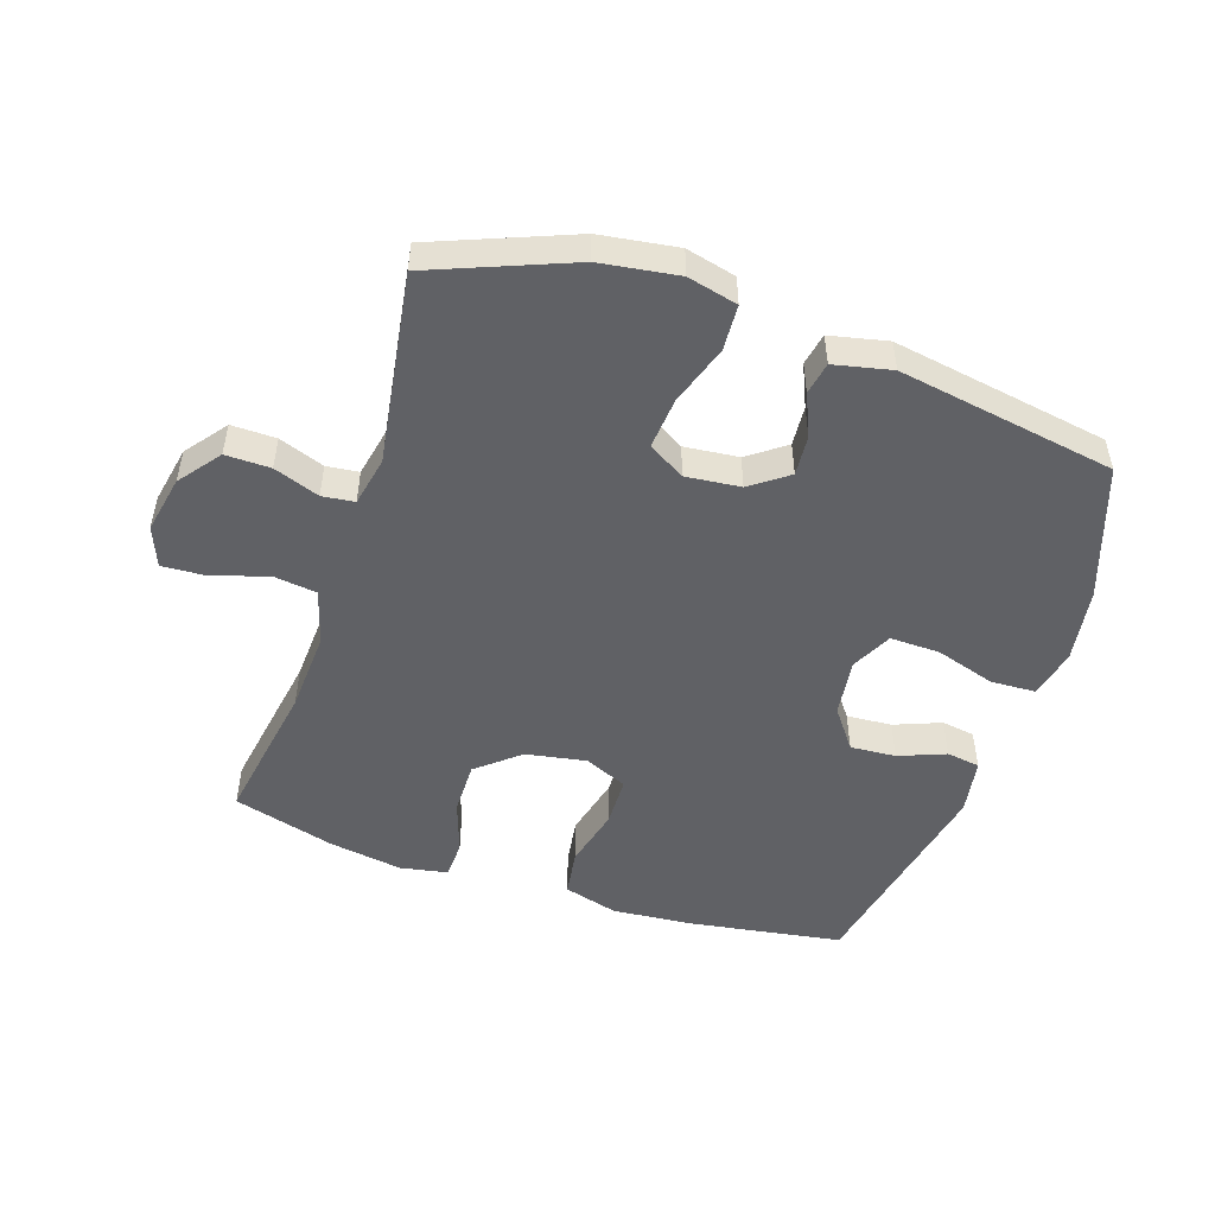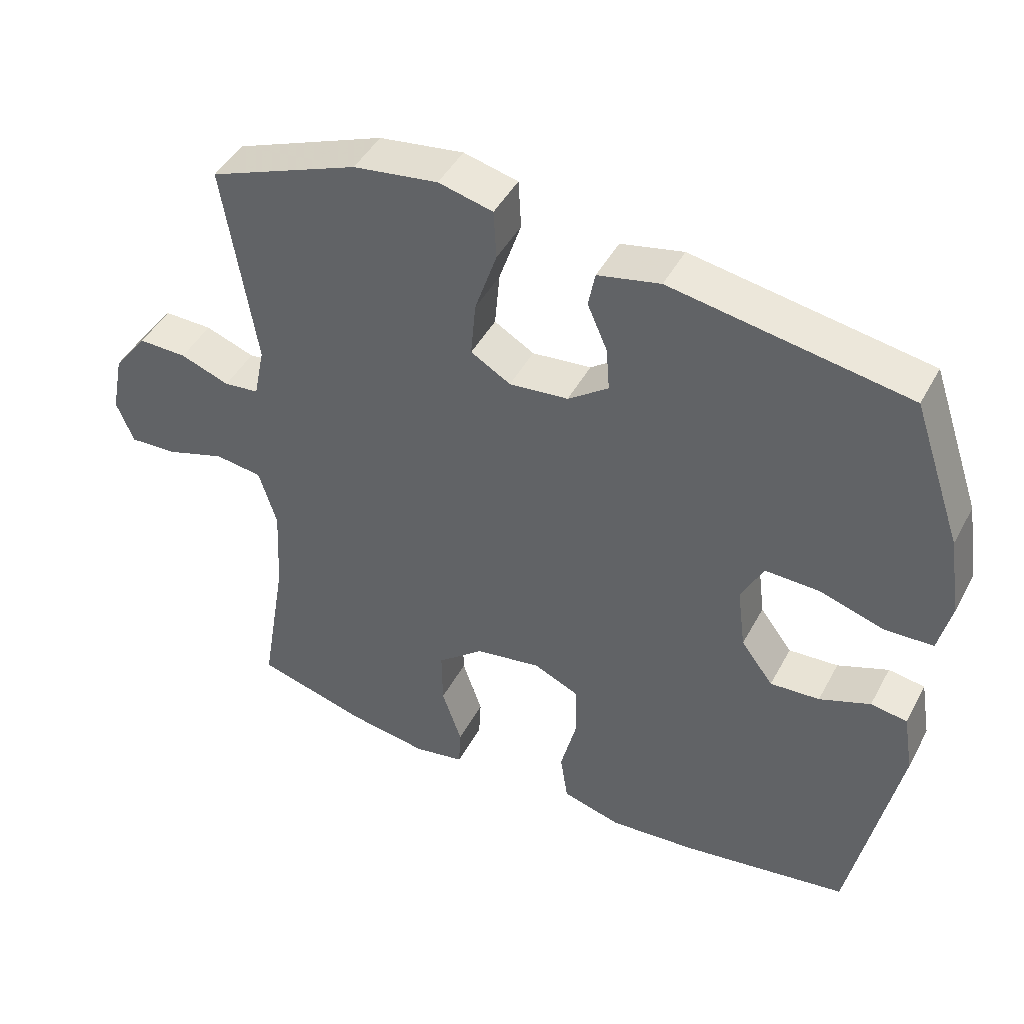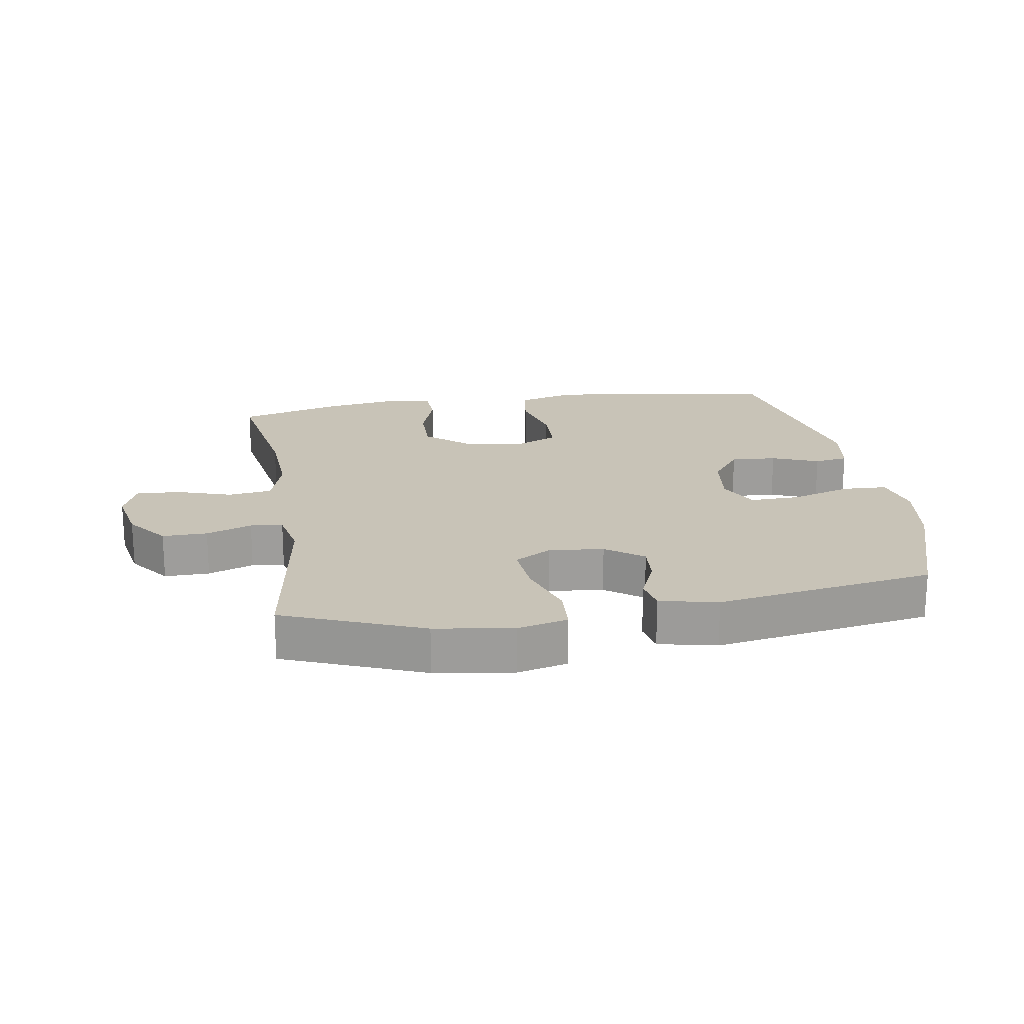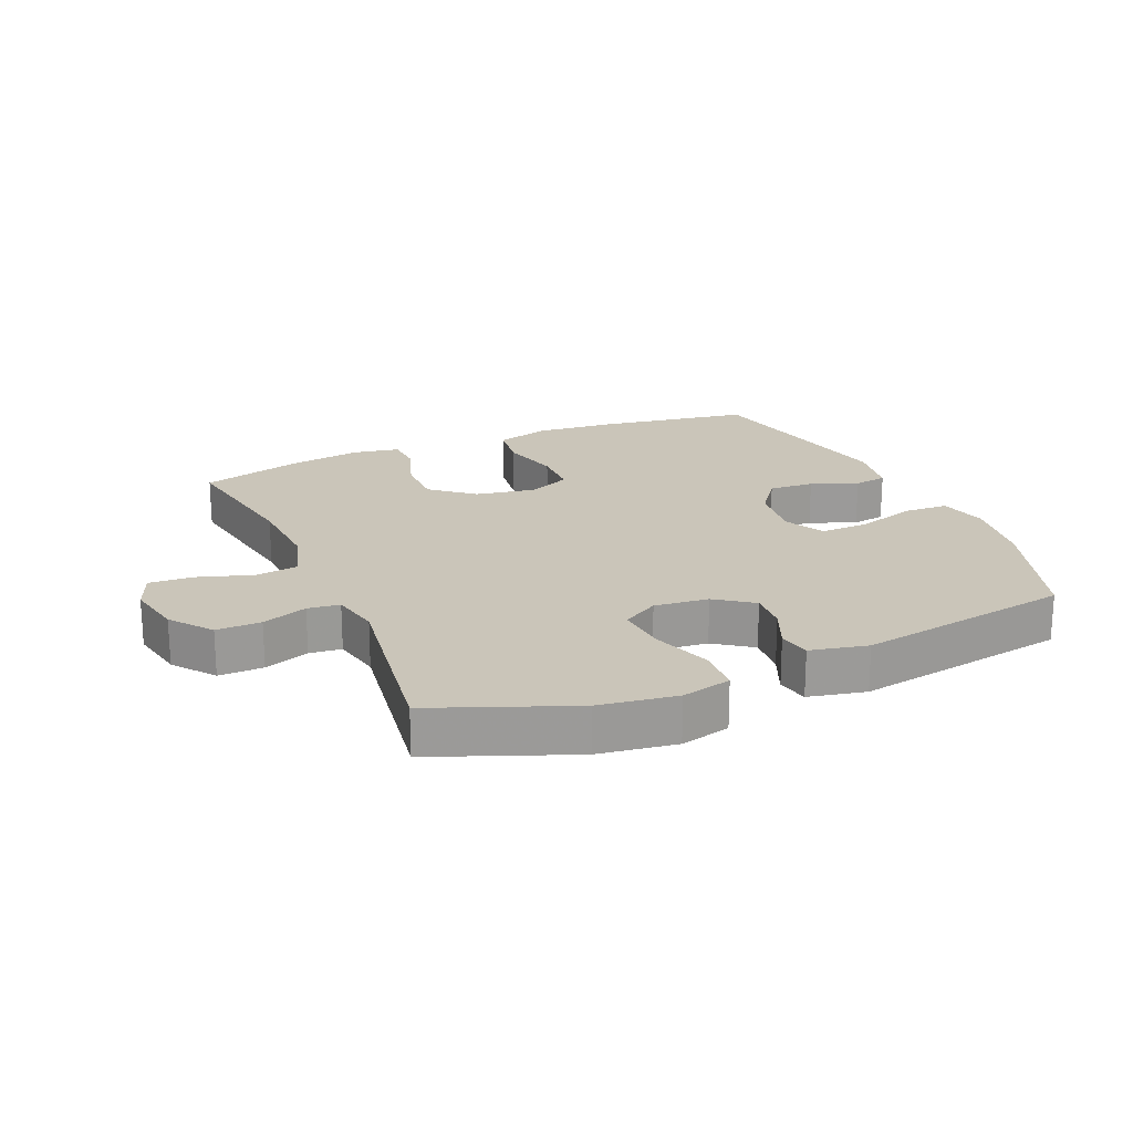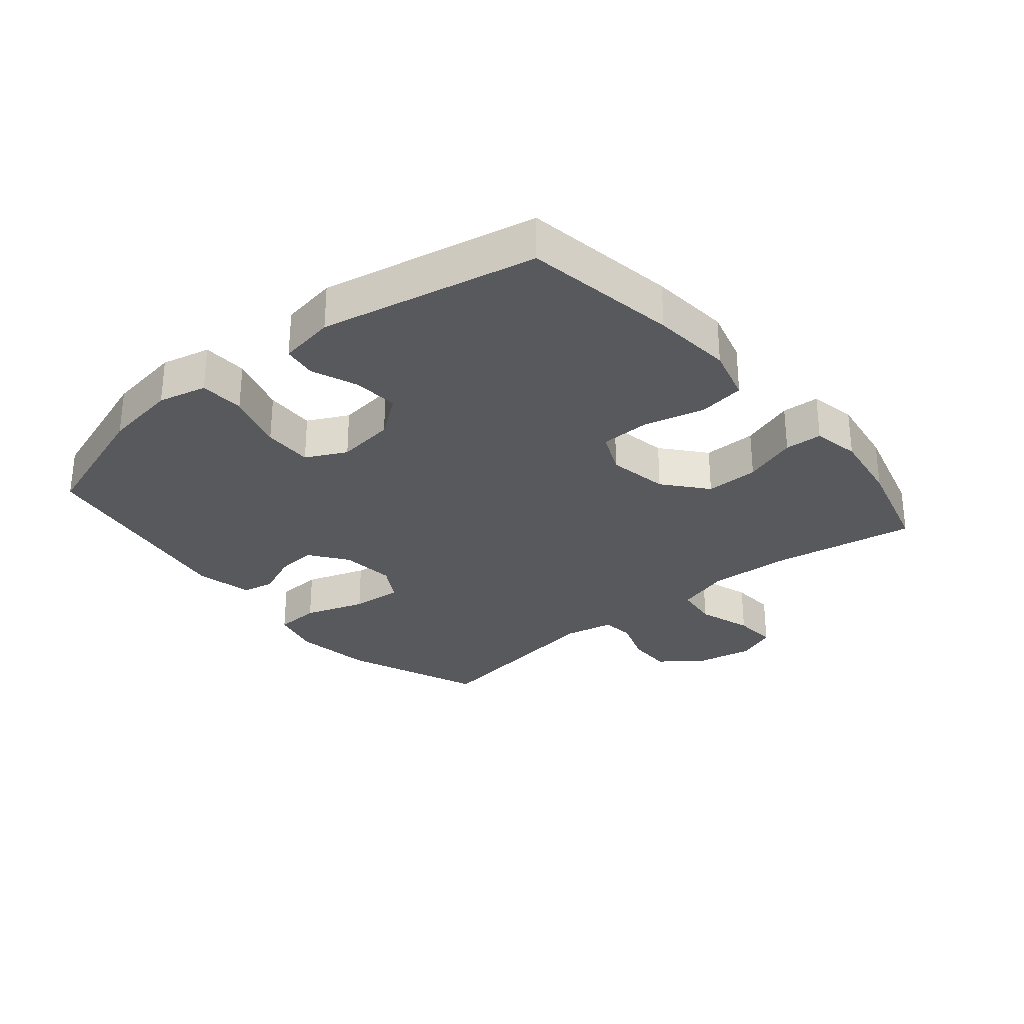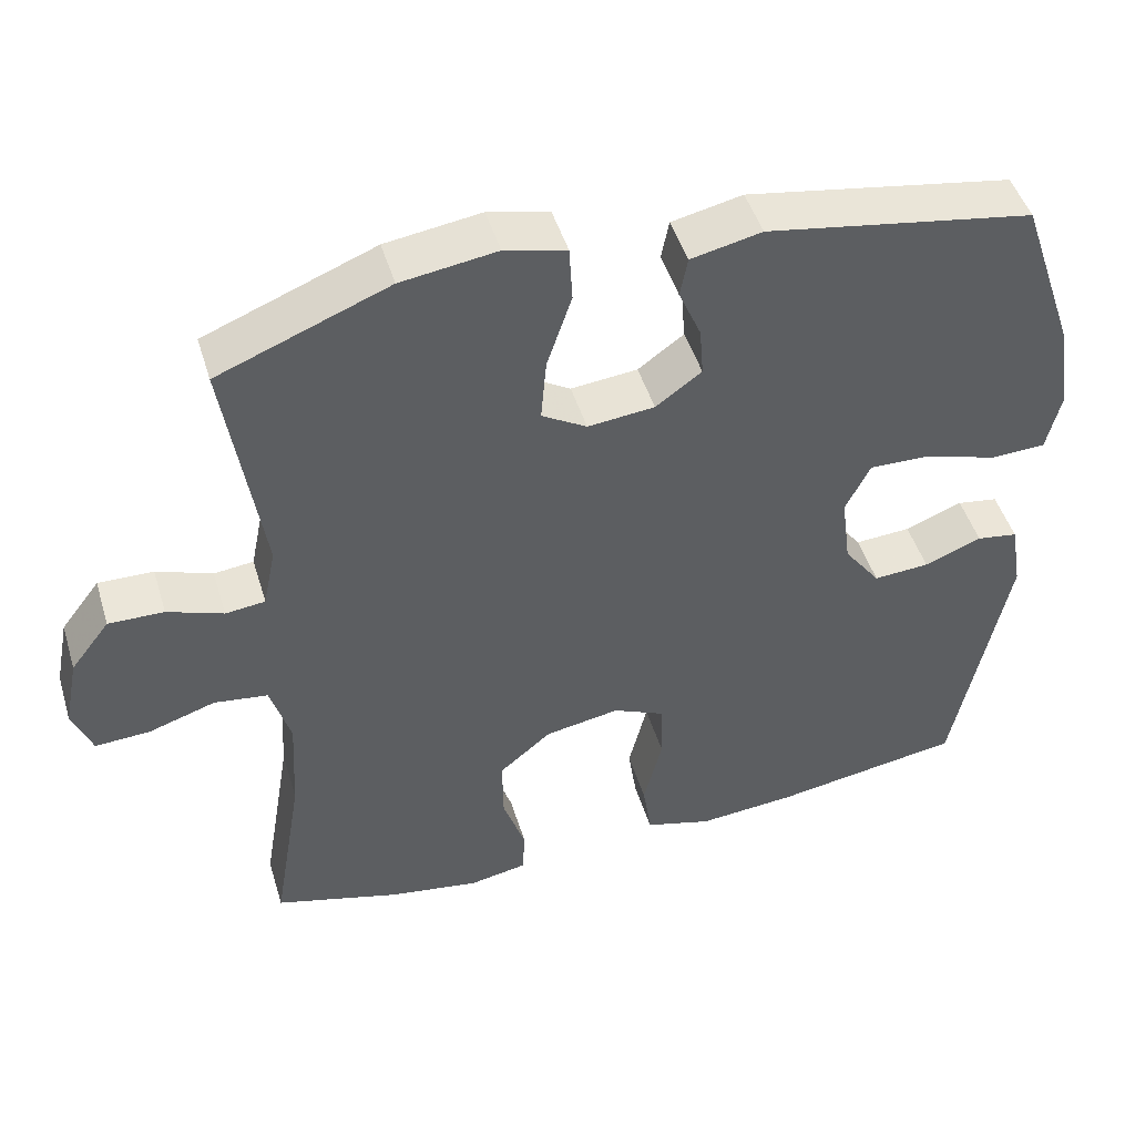
<metadata>
{"format":"obj","ext":"obj","renderer":"f3d","projection":"perspective","resolution":1024,"background":"white","views":[{"elev":-50.3,"azim":-18.4,"up":"+Y"},{"elev":45.3,"azim":26.9,"up":"+Z"},{"elev":19.8,"azim":-9.2,"up":"+Y"},{"elev":20.7,"azim":-23.5,"up":"+Y"},{"elev":-29.5,"azim":129.9,"up":"+Y"},{"elev":47.1,"azim":-16.7,"up":"+Z"}]}
</metadata>
<code>
v 0.5 0.07 0.5
v 0.572 0.07 0.29
v 0.59 0.07 0.172
v 0.572 0.07 0.095
v 0.501 0.07 0.092
v 0.407 0.07 0.121
v 0.328 0.07 0.123
v 0.296 0.07 0.059
v 0.308 0.07 -0.033
v 0.355 0.07 -0.096
v 0.427 0.07 -0.091
v 0.501 0.07 -0.062
v 0.554 0.07 -0.07
v 0.569 0.07 -0.159
v 0.5 0.07 -0.5
v 0.257 0.07 -0.539
v 0.13 0.07 -0.55
v 0.044 0.07 -0.526
v 0.033 0.07 -0.452
v 0.057 0.07 -0.356
v 0.055 0.07 -0.278
v -0.012 0.07 -0.248
v -0.108 0.07 -0.265
v -0.175 0.07 -0.321
v -0.174 0.07 -0.405
v -0.145 0.07 -0.49
v -0.148 0.07 -0.549
v -0.222 0.07 -0.563
v -0.338 0.07 -0.545
v -0.5 0.07 -0.5
v -0.462 0.07 -0.272
v -0.455 0.07 -0.142
v -0.481 0.07 -0.056
v -0.55 0.07 -0.047
v -0.636 0.07 -0.075
v -0.706 0.07 -0.079
v -0.731 0.07 -0.016
v -0.713 0.07 0.075
v -0.663 0.07 0.14
v -0.592 0.07 0.139
v -0.52 0.07 0.113
v -0.469 0.07 0.119
v -0.453 0.07 0.197
v -0.5 0.07 0.5
v -0.281 0.07 0.587
v -0.158 0.07 0.605
v -0.079 0.07 0.586
v -0.075 0.07 0.514
v -0.107 0.07 0.418
v -0.114 0.07 0.337
v -0.056 0.07 0.303
v 0.03 0.07 0.312
v 0.089 0.07 0.355
v 0.084 0.07 0.419
v 0.055 0.07 0.486
v 0.065 0.07 0.537
v 0.156 0.07 0.557
v 0.5 0 0.5
v 0.572 0 0.29
v 0.59 0 0.172
v 0.572 0 0.095
v 0.501 0 0.092
v 0.407 0 0.121
v 0.328 0 0.123
v 0.296 0 0.059
v 0.308 0 -0.033
v 0.355 0 -0.096
v 0.427 0 -0.091
v 0.501 0 -0.062
v 0.554 0 -0.07
v 0.569 0 -0.159
v 0.5 0 -0.5
v 0.257 0 -0.539
v 0.13 0 -0.55
v 0.044 0 -0.526
v 0.033 0 -0.452
v 0.057 0 -0.356
v 0.055 0 -0.278
v -0.012 0 -0.248
v -0.108 0 -0.265
v -0.175 0 -0.321
v -0.174 0 -0.405
v -0.145 0 -0.49
v -0.148 0 -0.549
v -0.222 0 -0.563
v -0.338 0 -0.545
v -0.5 0 -0.5
v -0.462 0 -0.272
v -0.455 0 -0.142
v -0.481 0 -0.056
v -0.55 0 -0.047
v -0.636 0 -0.075
v -0.706 0 -0.079
v -0.731 0 -0.016
v -0.713 0 0.075
v -0.663 0 0.14
v -0.592 0 0.139
v -0.52 0 0.113
v -0.469 0 0.119
v -0.453 0 0.197
v -0.5 0 0.5
v -0.281 0 0.587
v -0.158 0 0.605
v -0.079 0 0.586
v -0.075 0 0.514
v -0.107 0 0.418
v -0.114 0 0.337
v -0.056 0 0.303
v 0.03 0 0.312
v 0.089 0 0.355
v 0.084 0 0.419
v 0.055 0 0.486
v 0.065 0 0.537
v 0.156 0 0.557
f 54 55 56 57
f 53 54 57 1
f 52 53 1 2
f 51 52 2 3
f 46 47 48 49
f 46 49 50
f 43 44 45 46
f 42 43 46 50
f 38 39 40 41
f 38 41 42
f 37 38 42
f 34 35 36 37
f 33 34 37 42
f 32 33 42 50
f 28 29 30 31
f 25 26 27 28
f 24 25 28 31
f 23 24 31 32
f 17 18 19 20
f 17 20 21
f 16 17 21
f 15 16 21
f 14 15 21
f 11 12 13 14
f 10 11 14 21
f 9 10 21 22
f 3 4 5 6
f 51 3 6 7
f 23 32 50 51
f 23 51 7 8
f 8 9 22 23
f 114 113 112 111
f 58 114 111 110
f 59 58 110 109
f 60 59 109 108
f 106 105 104 103
f 107 106 103
f 103 102 101 100
f 107 103 100 99
f 98 97 96 95
f 99 98 95
f 99 95 94
f 94 93 92 91
f 99 94 91 90
f 107 99 90 89
f 88 87 86 85
f 85 84 83 82
f 88 85 82 81
f 89 88 81 80
f 77 76 75 74
f 78 77 74
f 78 74 73
f 78 73 72
f 78 72 71
f 71 70 69 68
f 78 71 68 67
f 79 78 67 66
f 63 62 61 60
f 64 63 60 108
f 108 107 89 80
f 65 64 108 80
f 80 79 66 65
f 1 58 59 2
f 2 59 60 3
f 3 60 61 4
f 4 61 62 5
f 5 62 63 6
f 6 63 64 7
f 7 64 65 8
f 8 65 66 9
f 9 66 67 10
f 10 67 68 11
f 11 68 69 12
f 12 69 70 13
f 13 70 71 14
f 14 71 72 15
f 15 72 73 16
f 16 73 74 17
f 17 74 75 18
f 18 75 76 19
f 19 76 77 20
f 20 77 78 21
f 21 78 79 22
f 22 79 80 23
f 23 80 81 24
f 24 81 82 25
f 25 82 83 26
f 26 83 84 27
f 27 84 85 28
f 28 85 86 29
f 29 86 87 30
f 30 87 88 31
f 31 88 89 32
f 32 89 90 33
f 33 90 91 34
f 34 91 92 35
f 35 92 93 36
f 36 93 94 37
f 37 94 95 38
f 38 95 96 39
f 39 96 97 40
f 40 97 98 41
f 41 98 99 42
f 42 99 100 43
f 43 100 101 44
f 44 101 102 45
f 45 102 103 46
f 46 103 104 47
f 47 104 105 48
f 48 105 106 49
f 49 106 107 50
f 50 107 108 51
f 51 108 109 52
f 52 109 110 53
f 53 110 111 54
f 54 111 112 55
f 55 112 113 56
f 56 113 114 57
f 57 114 58 1

</code>
